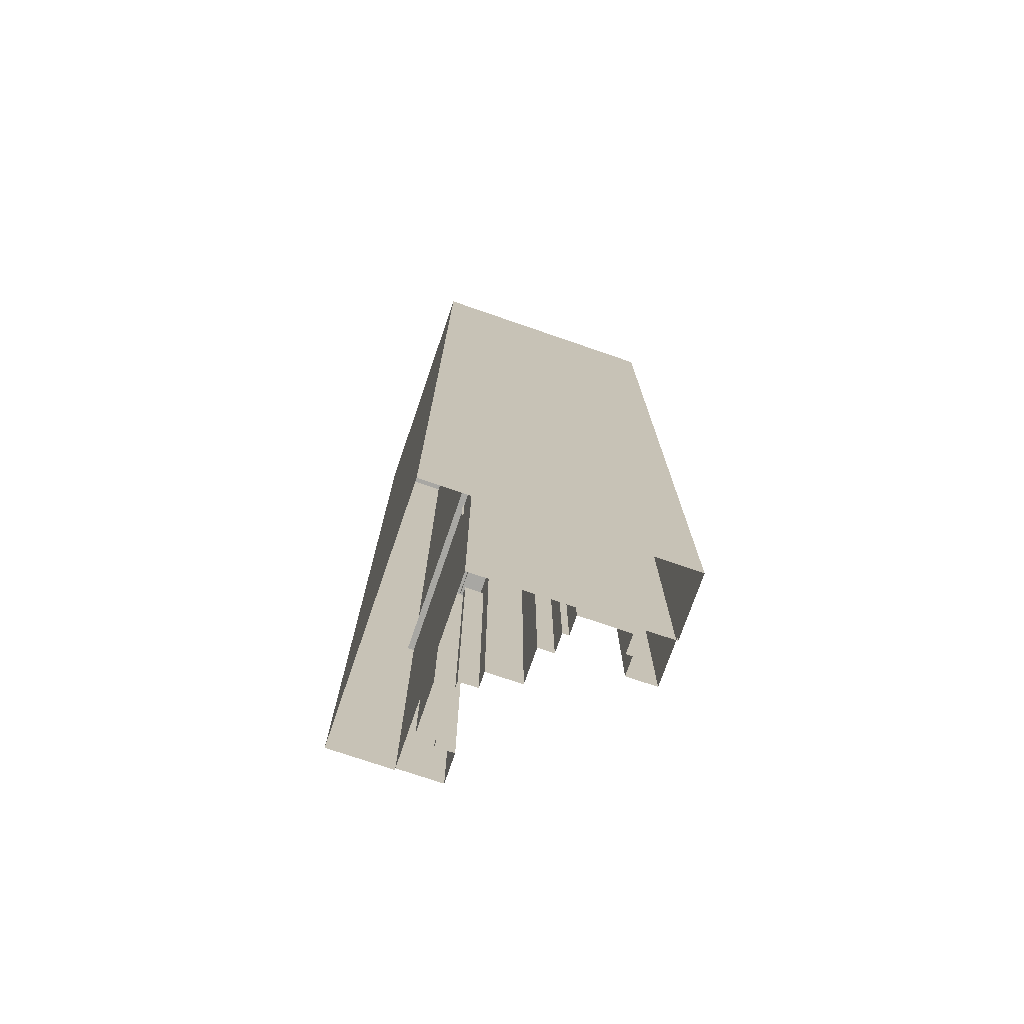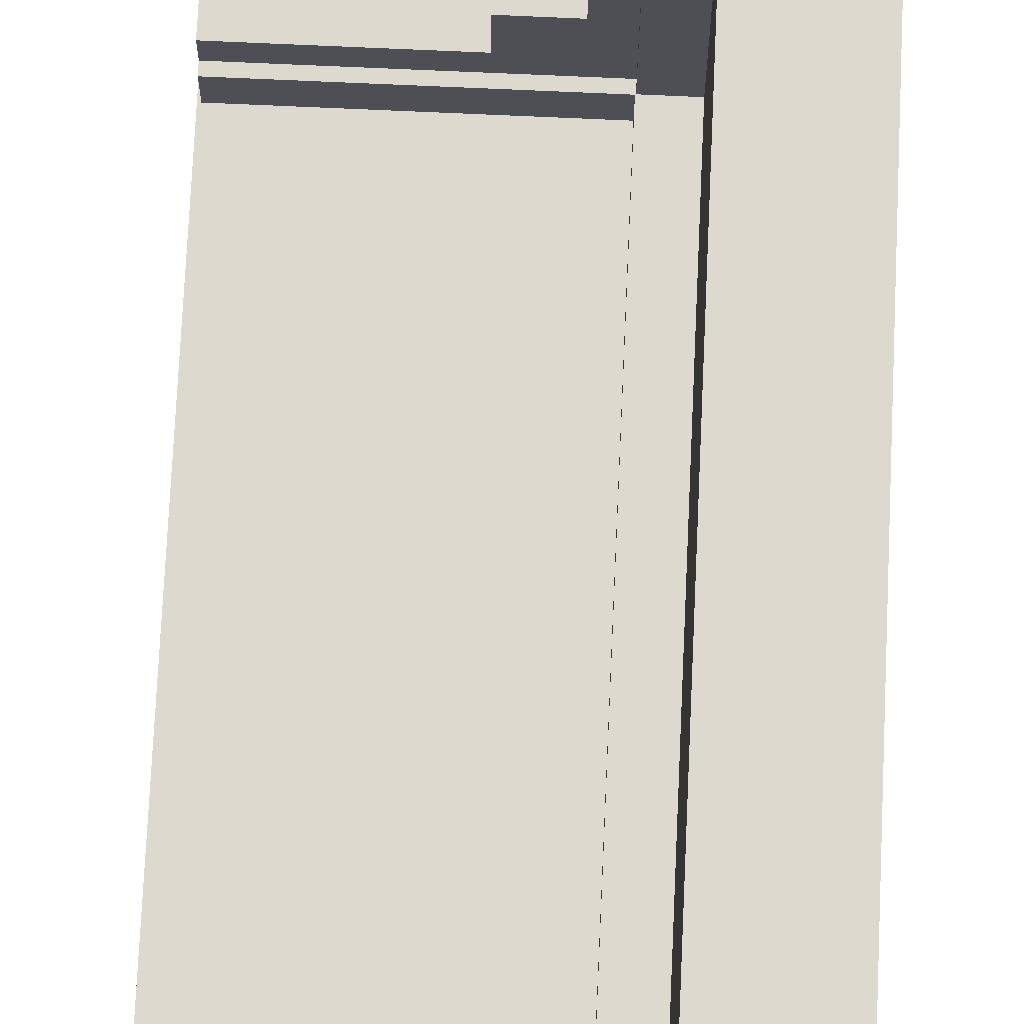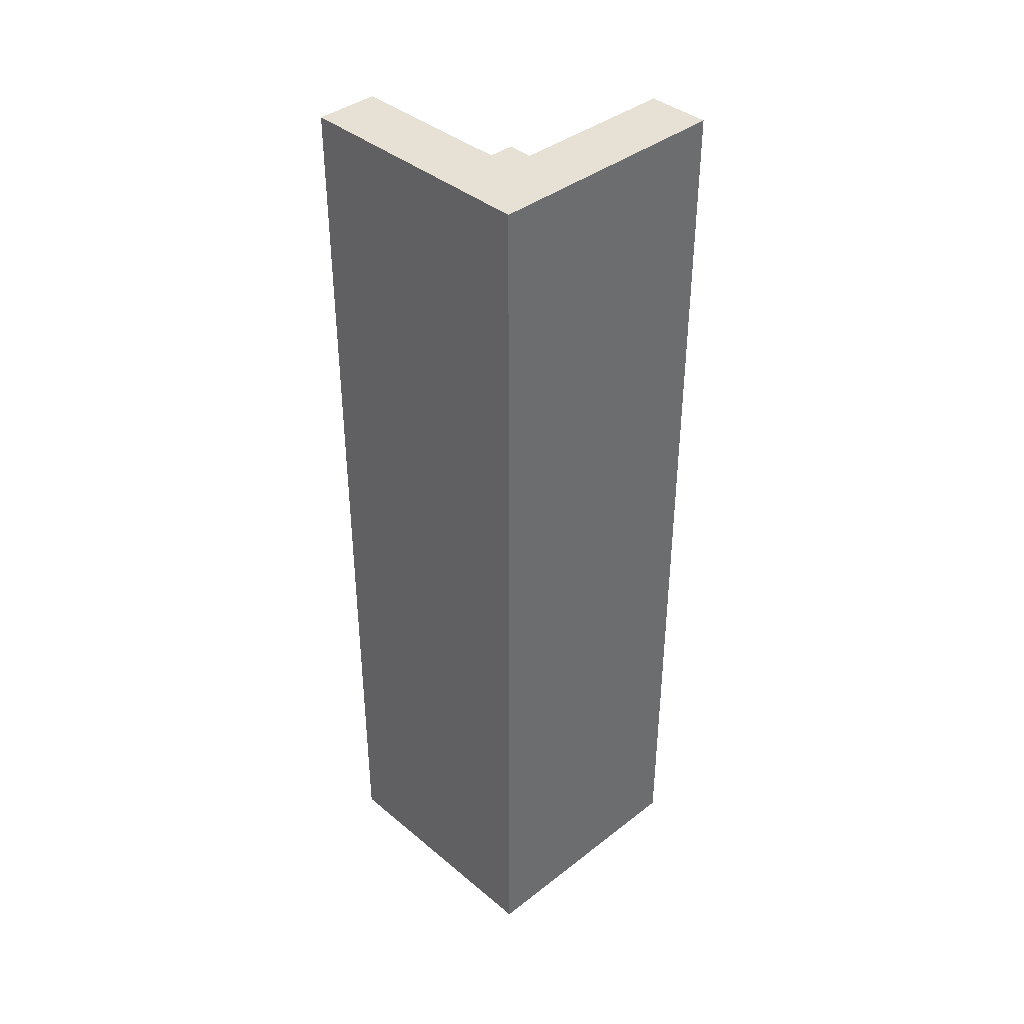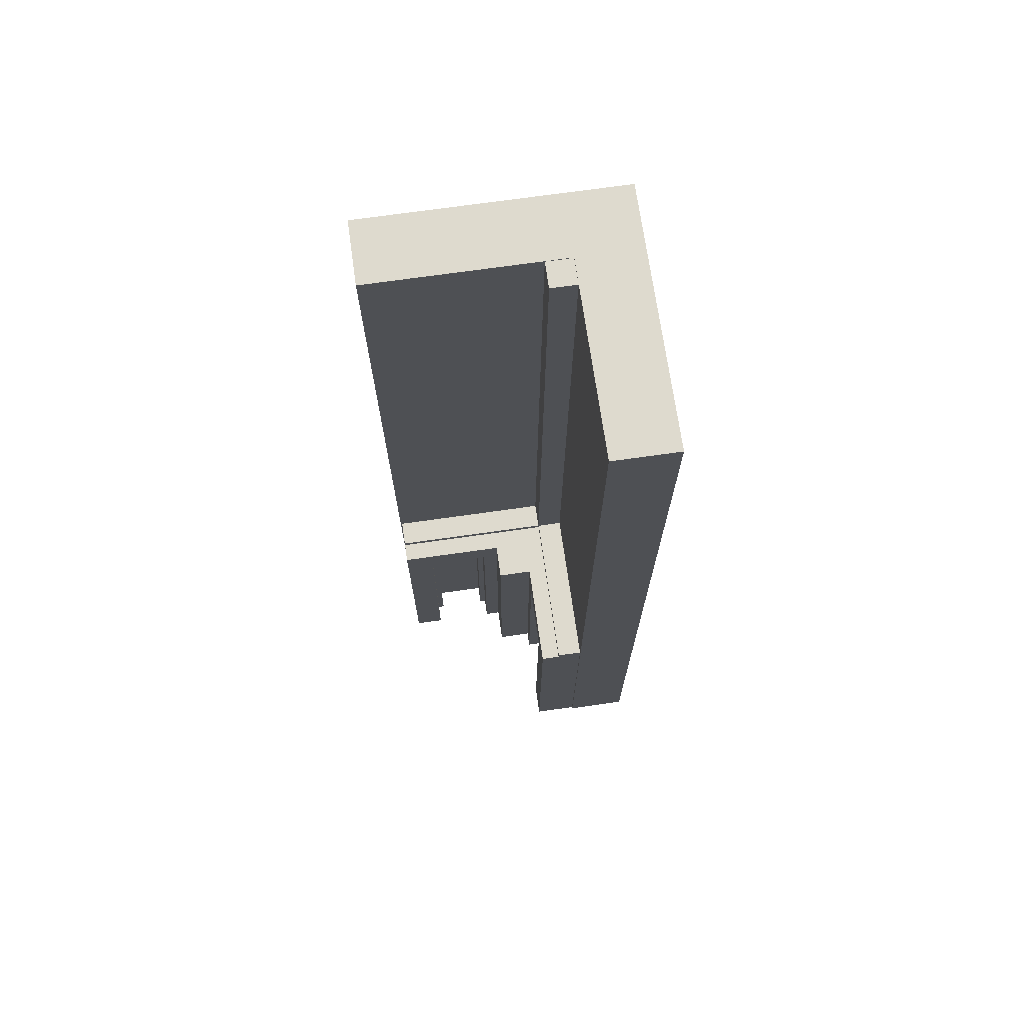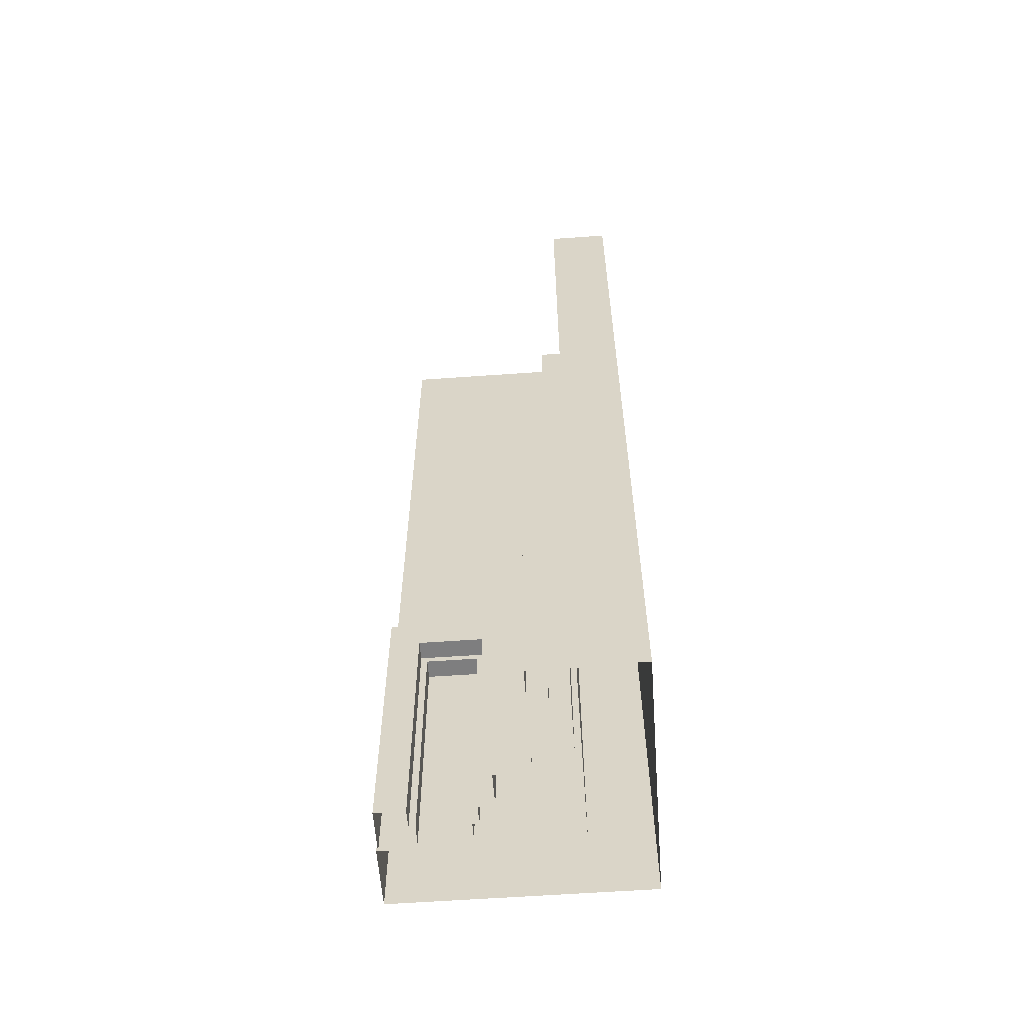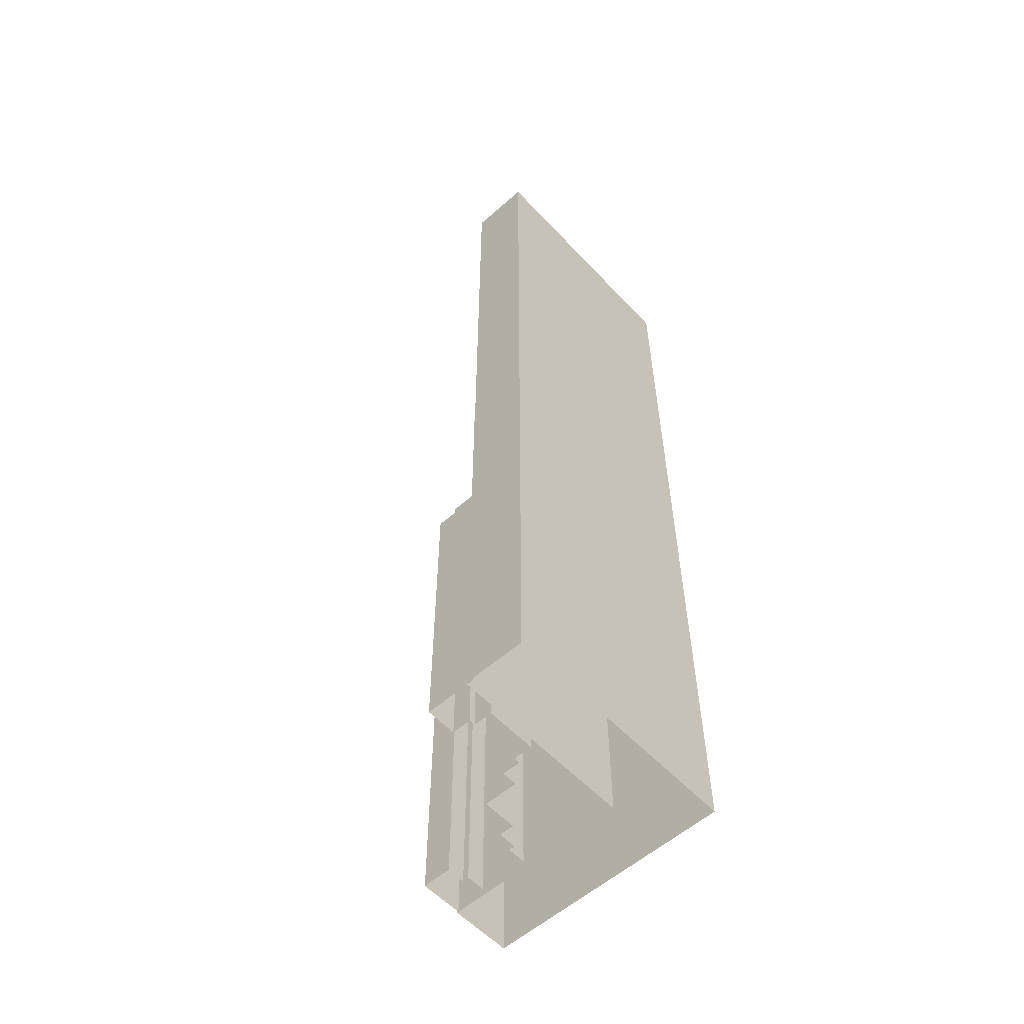
<metadata>
{"format":"obj","ext":"obj","renderer":"f3d","projection":"perspective","resolution":1024,"background":"white","views":[{"elev":-74.5,"azim":-109.0,"up":"+Y"},{"elev":71.7,"azim":-177.4,"up":"+Z"},{"elev":39.2,"azim":-134.0,"up":"+Y"},{"elev":71.3,"azim":81.9,"up":"+Y"},{"elev":-59.4,"azim":94.2,"up":"+Y"},{"elev":-57.1,"azim":132.5,"up":"+Y"}]}
</metadata>
<code>
v -0.02686 4.096 -2.594
v -0.02686 14.99 -2.594
v -0.02686 14.99 -3.027
v 0.4064 4.096 -2.594
v 0.4064 14.99 -2.594
v 0.4064 4.096 -3.027
v 0.4064 14.99 -3.027
v 0.4 0 -1.399
v 0.4 4.096 -1.498
v 0.1 -0 -1.399
v 0.1 3.996 -1.399
v 0.4 3.996 -1.399
v 0.4 0 -1.498
v 0.7 4.096 -1.498
v 0.7 0 -1.498
v 0.7004 4.596 -1.746
v 0.7 0 -1.746
v 0.7 4.596 -1.498
v 0.4 4.696 -1.498
v 0.4 4.596 -1.498
v 0.4 4.696 -1.747
v 0.4004 4.596 -1.746
v 0.7004 4.096 -1.746
v 0.4 0 -0.5994
v 0.4 4.096 -0.4995
v 0.1 -0 -0.5994
v 0.1 3.996 -0.5994
v 0.4 3.996 -0.5994
v 0.4 0 -0.4995
v 0.7 4.096 -0.4995
v 0.7 0 -0.4995
v 0.7009 4.596 -0.02668
v 0.7 4.596 -0.4995
v 0.4 4.696 -0.4995
v 0.4 4.596 -0.4995
v 0.4 4.696 -0.02668
v -0.1001 4.696 -1.498
v -0.1001 4.696 -1.747
v -0.1001 4.696 -0.4995
v -0.1001 4.696 -0.02668
v 0.4009 1e-06 -0.02668
v 0.7009 1e-06 -0.02668
v -0.1001 0 -0.02668
v 0.4009 4.096 -0.02668
v 0.4009 4.596 -0.02668
v -0.1001 4.596 -0.02668
v -0.1001 4.096 -0.02668
v 0.7009 4.096 -0.02668
v 1.601 -0 -2.6
v 1.502 4.096 -2.6
v 1.601 -0 -2.9
v 1.601 3.996 -2.9
v 1.601 3.996 -2.6
v 1.502 0 -2.6
v 1.502 4.096 -2.3
v 1.502 0 -2.3
v 1.254 4.596 -2.3
v 1.254 -0 -2.3
v 1.502 4.596 -2.3
v 1.502 4.696 -2.6
v 1.502 4.596 -2.6
v 1.253 4.696 -2.6
v 1.254 4.596 -2.6
v 1.254 4.096 -2.3
v 2.401 -0 -2.6
v 2.501 4.096 -2.6
v 2.401 -0 -2.9
v 2.401 3.996 -2.9
v 2.401 3.996 -2.6
v 2.501 -0 -2.6
v 2.501 4.096 -2.3
v 2.501 -0 -2.3
v 2.973 4.596 -2.299
v 2.501 4.596 -2.3
v 2.501 4.696 -2.6
v 2.501 4.596 -2.6
v 2.973 4.696 -2.6
v 1.502 4.696 -3.1
v 1.253 4.696 -3.1
v 2.501 4.696 -3.1
v 2.973 4.696 -3.1
v 2.973 1e-06 -2.599
v 2.973 1e-06 -2.299
v 2.973 0 -3.1
v 2.973 4.096 -2.599
v 2.973 4.596 -2.599
v 2.973 4.596 -3.1
v 2.973 4.096 -3.1
v 2.973 4.096 -2.299
v 0.6994 4.596 -2.301
v 0.3996 4.696 -2.6
v 0.3997 4.596 -2.6
v -0.1 4.696 -3.1
v 1.255 -1.5e-05 -1.745
v 1.255 4.596 -1.745
v 1.255 4.096 -1.745
v 0 15 0
v 0 0 0
v -1 15 0
v -1 0 0
v 3 15 -3
v 3 0 -3
v 3 15 -4
v 3 0 -4
v 0 15 -3
v 0 0 -3
v -1 15 -4
v -1 0 -4
o 001_CornerPiece_LP_Cube:005
f 6 7 5 4
f 4 5 2 1
f 7 3 2 5
o 000_Boarding_Corner_LP_Plane:027
f 26 10 11 27
f 8 12 11 10
f 33 18 20 35
f 25 28 12 9
f 13 9 12 8
f 19 37 39 34
f 9 13 15 14
f 28 27 11 12
f 17 23 14 15
f 14 30 25 9
f 30 14 18 33
f 23 16 18 14
f 16 22 20 18
f 20 22 21 19
f 24 26 27 28
f 29 24 28 25
f 25 30 31 29
f 42 31 30 48
f 48 30 33 32
f 32 33 35 45
f 35 34 36 45
f 19 21 38 37
f 36 34 39 40
f 91 21 22 92
f 32 45 44 48
f 36 40 46 45
f 45 46 47 44
f 48 44 41 42
f 44 47 43 41
f 19 34 35 20
f 16 23 96 95
f 23 17 94 96
f 21 91 93 38
f 16 90 92 22
f 67 68 52 51
f 49 51 52 53
f 74 76 61 59
f 66 50 53 69
f 54 49 53 50
f 60 75 80 78
f 50 55 56 54
f 69 53 52 68
f 58 56 55 64
f 55 50 66 71
f 71 74 59 55
f 64 55 59 57
f 57 59 61 63
f 61 60 62 63
f 65 69 68 67
f 70 66 69 65
f 66 70 72 71
f 83 89 71 72
f 89 73 74 71
f 73 86 76 74
f 76 86 77 75
f 60 78 79 62
f 77 81 80 75
f 91 92 63 62
f 73 89 85 86
f 77 86 87 81
f 86 85 88 87
f 89 83 82 85
f 85 82 84 88
f 60 61 76 75
f 57 95 96 64
f 64 96 94 58
f 62 79 93 91
f 57 63 92 90
f 95 57 90 16
o 002_Wall_LP_Plane:028
f 98 97 99 100
f 99 107 108 100
f 97 98 106 105
f 97 105 107 99
f 102 104 103 101
f 103 104 108 107
f 101 105 106 102
f 101 103 107 105

</code>
